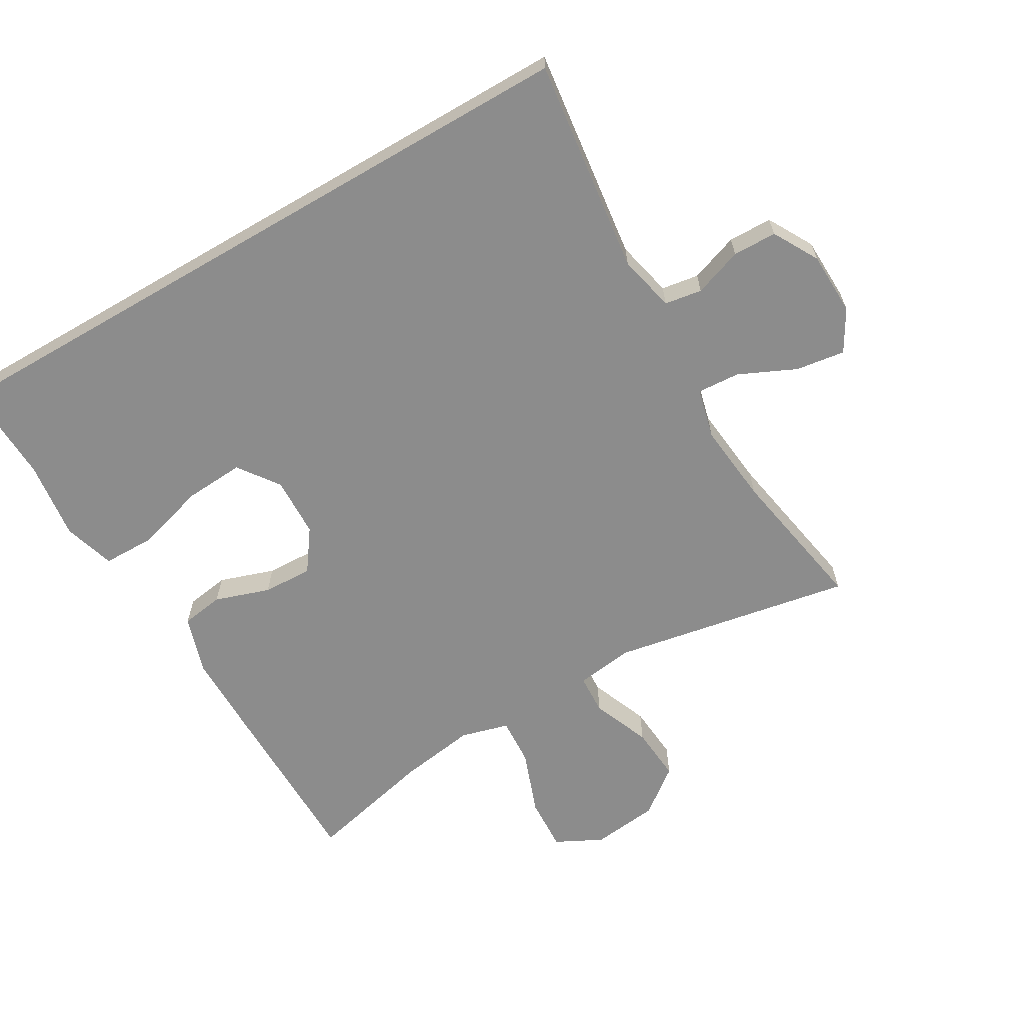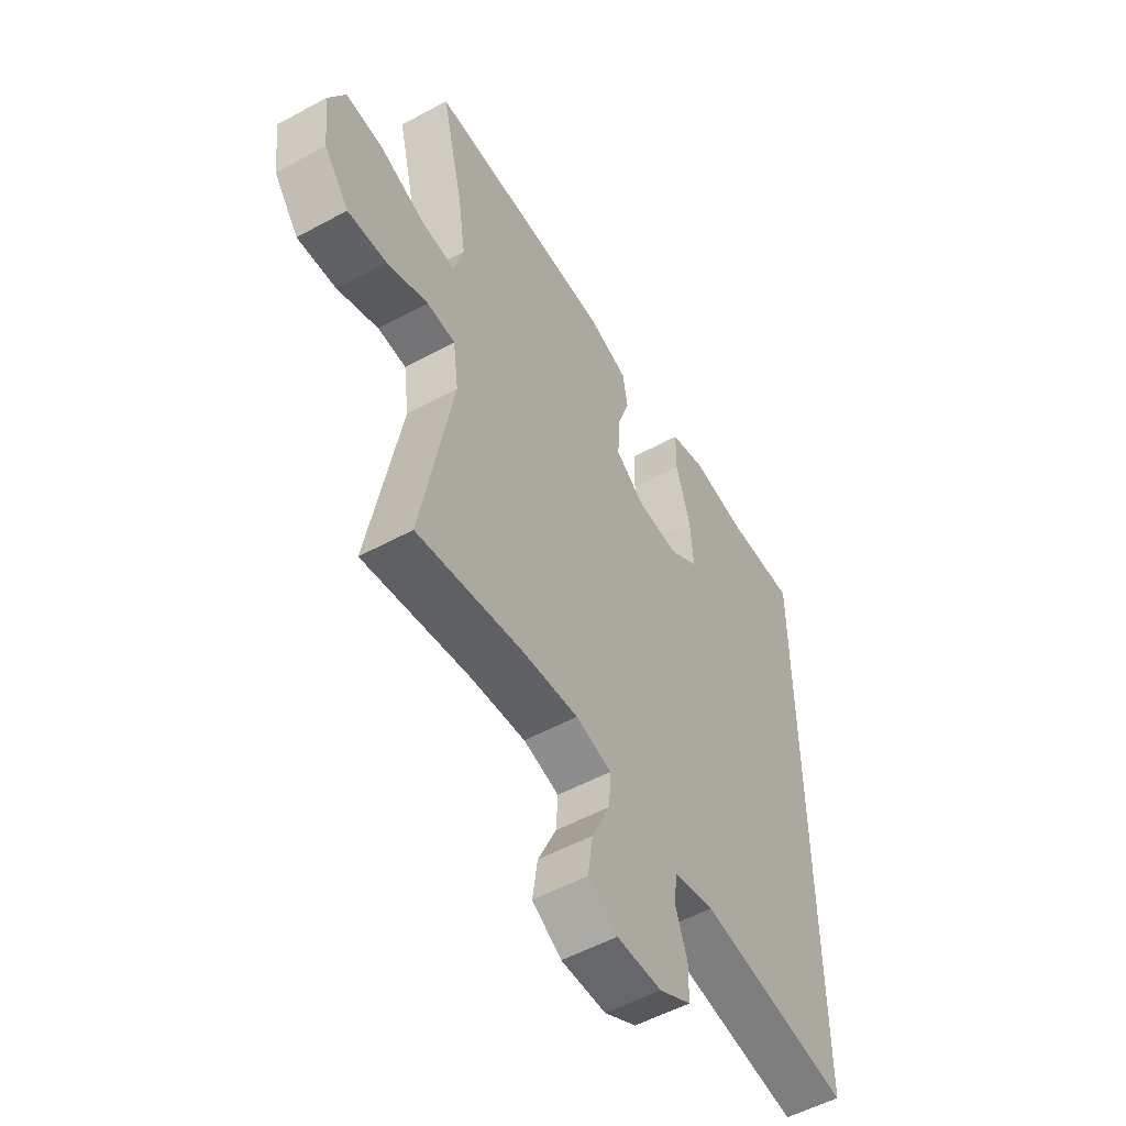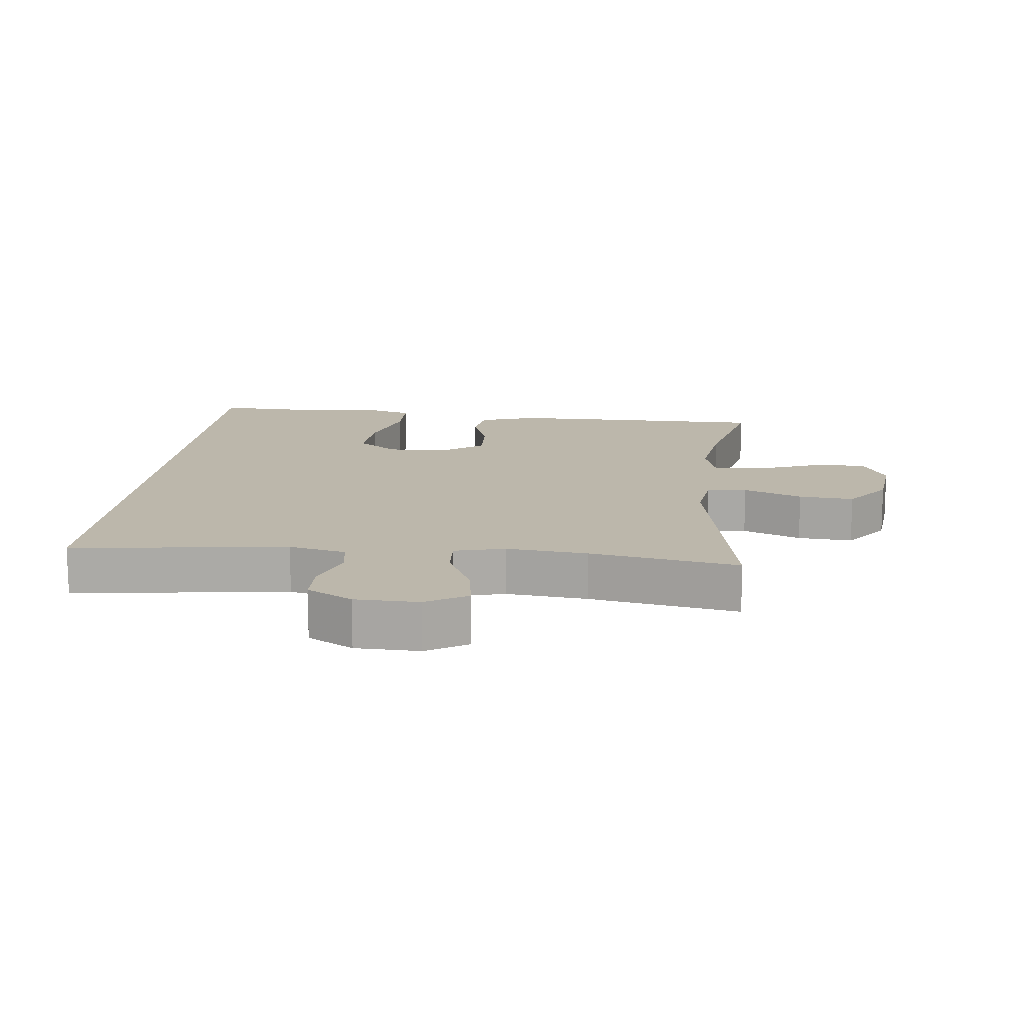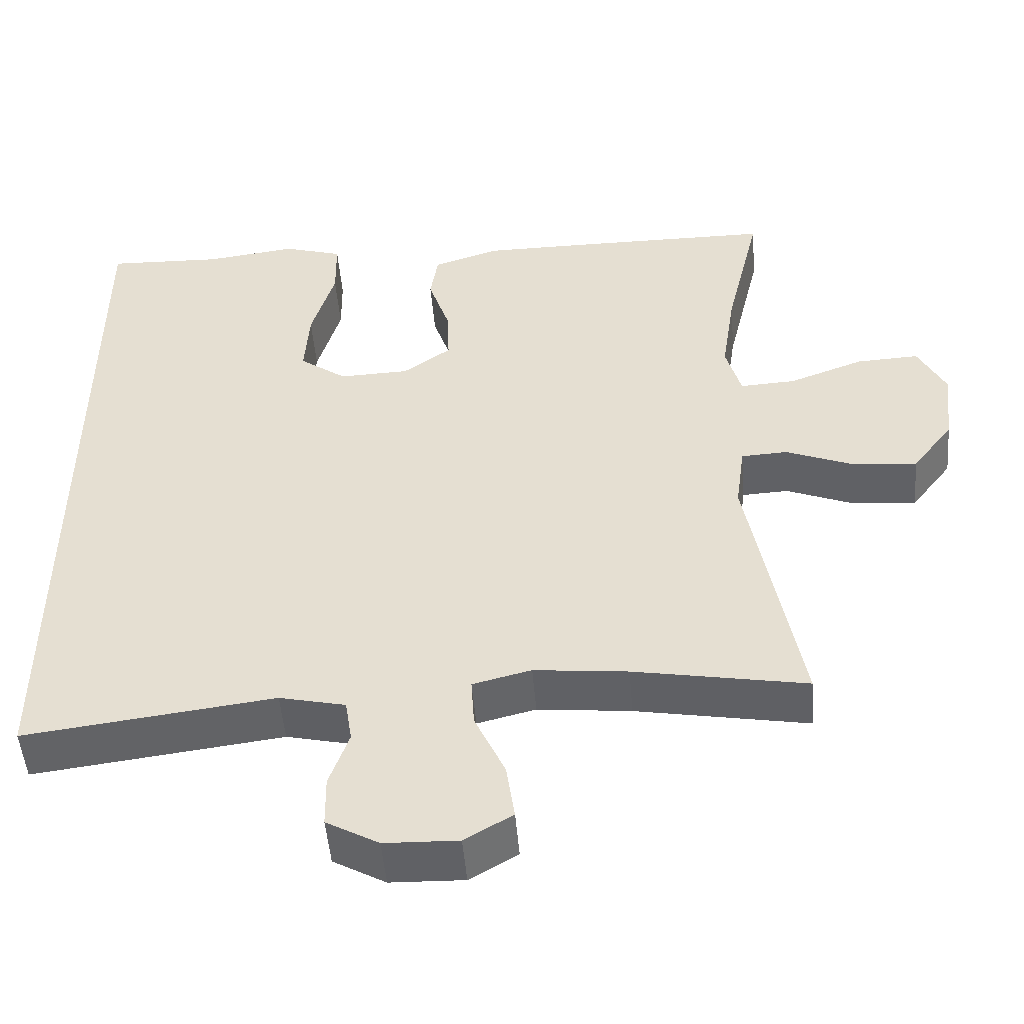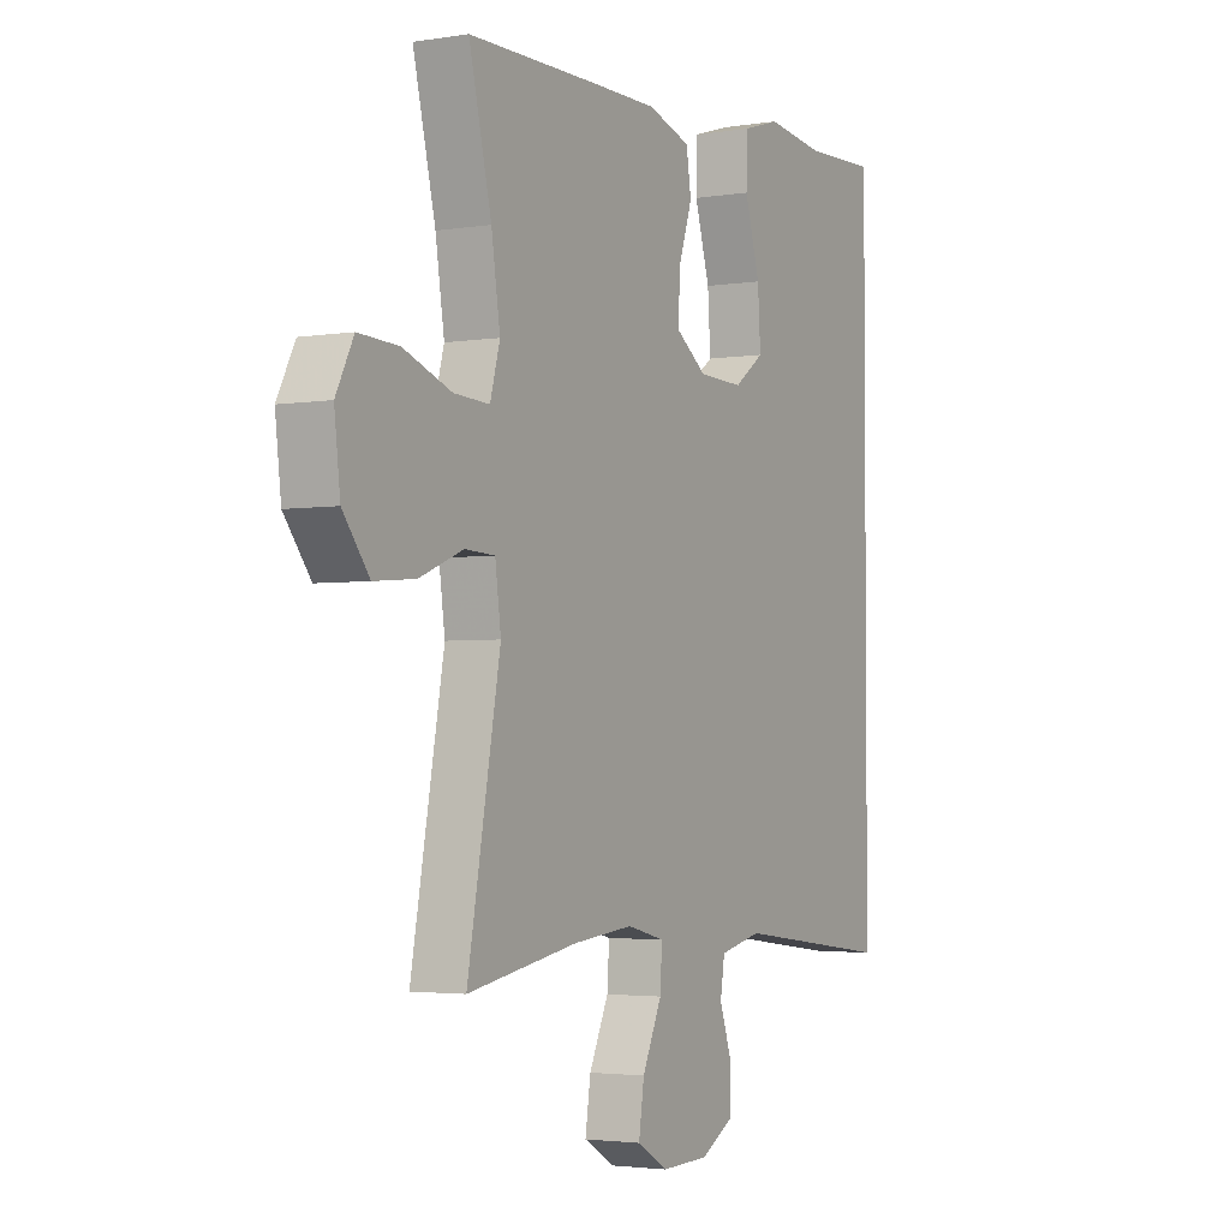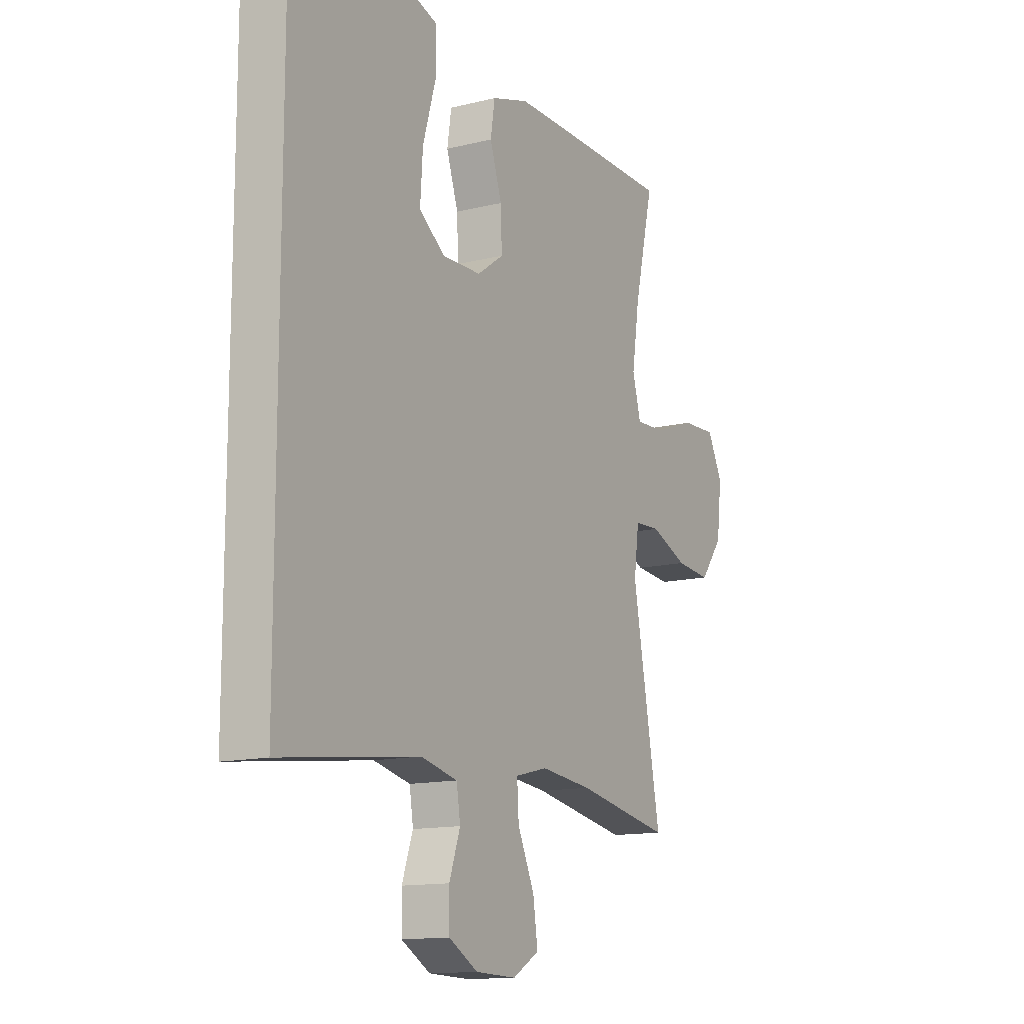
<metadata>
{"format":"obj","ext":"obj","renderer":"f3d","projection":"perspective","resolution":1024,"background":"white","views":[{"elev":-64.2,"azim":120.2,"up":"+Y"},{"elev":-53.7,"azim":-59.9,"up":"+Z"},{"elev":14.4,"azim":-174.0,"up":"+Y"},{"elev":-49.9,"azim":-175.3,"up":"+Z"},{"elev":-3.0,"azim":-60.9,"up":"+Z"},{"elev":-13.5,"azim":119.2,"up":"+Z"}]}
</metadata>
<code>
v 0.5 0.07 -0.51
v 0.171 0.07 -0.469
v 0.084 0.07 -0.489
v 0.075 0.07 -0.546
v 0.101 0.07 -0.62
v 0.1 0.07 -0.687
v 0.031 0.07 -0.726
v -0.066 0.07 -0.729
v -0.129 0.07 -0.692
v -0.118 0.07 -0.617
v -0.078 0.07 -0.53
v -0.074 0.07 -0.465
v -0.151 0.07 -0.446
v -0.274 0.07 -0.459
v -0.5 0.07 -0.5
v -0.433 0.07 -0.132
v -0.445 0.07 -0.044
v -0.506 0.07 -0.041
v -0.595 0.07 -0.077
v -0.679 0.07 -0.084
v -0.733 0.07 -0.014
v -0.745 0.07 0.088
v -0.709 0.07 0.159
v -0.627 0.07 0.155
v -0.529 0.07 0.119
v -0.456 0.07 0.115
v -0.436 0.07 0.188
v -0.454 0.07 0.306
v -0.5 0.07 0.5
v -0.23 0.07 0.502
v -0.098 0.07 0.502
v -0.01 0.07 0.474
v 0 0.07 0.409
v -0.028 0.07 0.325
v -0.031 0.07 0.249
v 0.032 0.07 0.204
v 0.124 0.07 0.201
v 0.186 0.07 0.246
v 0.18 0.07 0.337
v 0.149 0.07 0.443
v 0.15 0.07 0.523
v 0.228 0.07 0.547
v 0.348 0.07 0.532
v 0.5 0.07 0.538
v 0.5 0 -0.51
v 0.171 0 -0.469
v 0.084 0 -0.489
v 0.075 0 -0.546
v 0.101 0 -0.62
v 0.1 0 -0.687
v 0.031 0 -0.726
v -0.066 0 -0.729
v -0.129 0 -0.692
v -0.118 0 -0.617
v -0.078 0 -0.53
v -0.074 0 -0.465
v -0.151 0 -0.446
v -0.274 0 -0.459
v -0.5 0 -0.5
v -0.433 0 -0.132
v -0.445 0 -0.044
v -0.506 0 -0.041
v -0.595 0 -0.077
v -0.679 0 -0.084
v -0.733 0 -0.014
v -0.745 0 0.088
v -0.709 0 0.159
v -0.627 0 0.155
v -0.529 0 0.119
v -0.456 0 0.115
v -0.436 0 0.188
v -0.454 0 0.306
v -0.5 0 0.5
v -0.23 0 0.502
v -0.098 0 0.502
v -0.01 0 0.474
v 0 0 0.409
v -0.028 0 0.325
v -0.031 0 0.249
v 0.032 0 0.204
v 0.124 0 0.201
v 0.186 0 0.246
v 0.18 0 0.337
v 0.149 0 0.443
v 0.15 0 0.523
v 0.228 0 0.547
v 0.348 0 0.532
v 0.5 0 0.538
f 43 44 1 2
f 41 42 43
f 40 41 43
f 39 40 43
f 38 39 43
f 38 43 2 3
f 37 38 3 4
f 36 37 4
f 35 36 4
f 32 33 34
f 31 32 34
f 30 31 34
f 29 30 34
f 28 29 34
f 27 28 34 35
f 26 27 35 4
f 23 24 25
f 22 23 25
f 21 22 25
f 20 21 25
f 19 20 25
f 18 19 25
f 17 18 25 26
f 26 4 5
f 17 26 5
f 16 17 5
f 14 15 16
f 13 14 16
f 12 13 16
f 9 10 11
f 8 9 11
f 7 8 11
f 6 7 11
f 5 6 11
f 5 11 12
f 5 12 16
f 46 45 88 87
f 87 86 85
f 87 85 84
f 87 84 83
f 87 83 82
f 47 46 87 82
f 48 47 82 81
f 48 81 80
f 48 80 79
f 78 77 76
f 78 76 75
f 78 75 74
f 78 74 73
f 78 73 72
f 79 78 72 71
f 48 79 71 70
f 69 68 67
f 69 67 66
f 69 66 65
f 69 65 64
f 69 64 63
f 69 63 62
f 70 69 62 61
f 49 48 70
f 49 70 61
f 49 61 60
f 60 59 58
f 60 58 57
f 60 57 56
f 55 54 53
f 55 53 52
f 55 52 51
f 55 51 50
f 55 50 49
f 56 55 49
f 60 56 49
f 1 45 46 2
f 2 46 47 3
f 3 47 48 4
f 4 48 49 5
f 5 49 50 6
f 6 50 51 7
f 7 51 52 8
f 8 52 53 9
f 9 53 54 10
f 10 54 55 11
f 11 55 56 12
f 12 56 57 13
f 13 57 58 14
f 14 58 59 15
f 15 59 60 16
f 16 60 61 17
f 17 61 62 18
f 18 62 63 19
f 19 63 64 20
f 20 64 65 21
f 21 65 66 22
f 22 66 67 23
f 23 67 68 24
f 24 68 69 25
f 25 69 70 26
f 26 70 71 27
f 27 71 72 28
f 28 72 73 29
f 29 73 74 30
f 30 74 75 31
f 31 75 76 32
f 32 76 77 33
f 33 77 78 34
f 34 78 79 35
f 35 79 80 36
f 36 80 81 37
f 37 81 82 38
f 38 82 83 39
f 39 83 84 40
f 40 84 85 41
f 41 85 86 42
f 42 86 87 43
f 43 87 88 44
f 44 88 45 1

</code>
